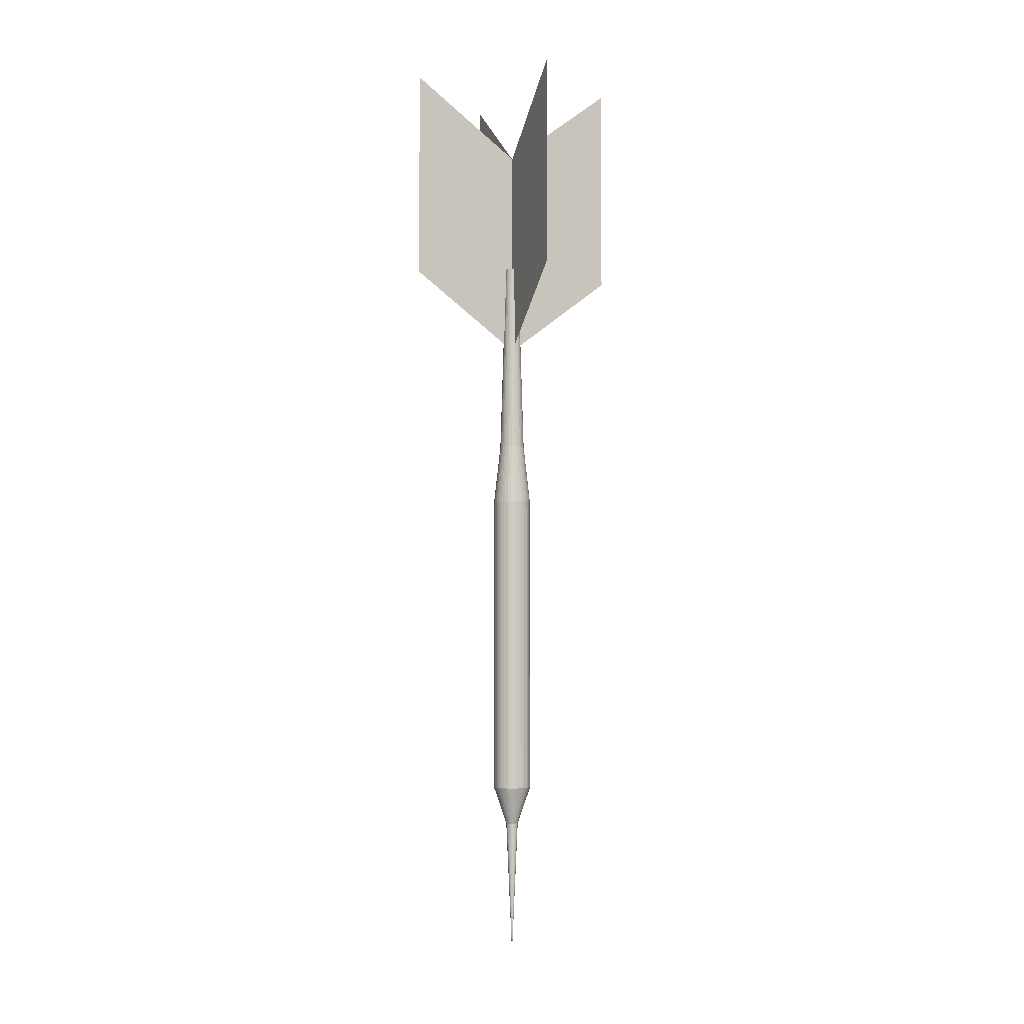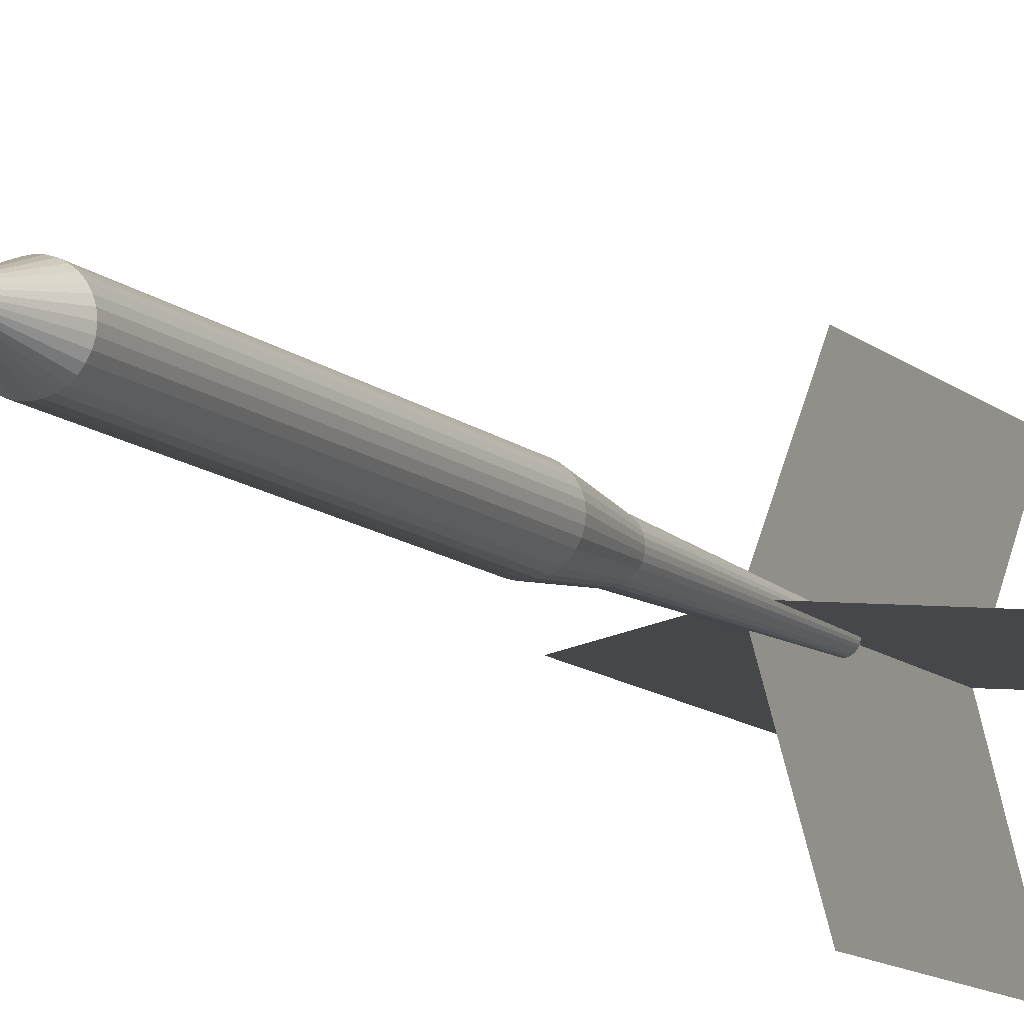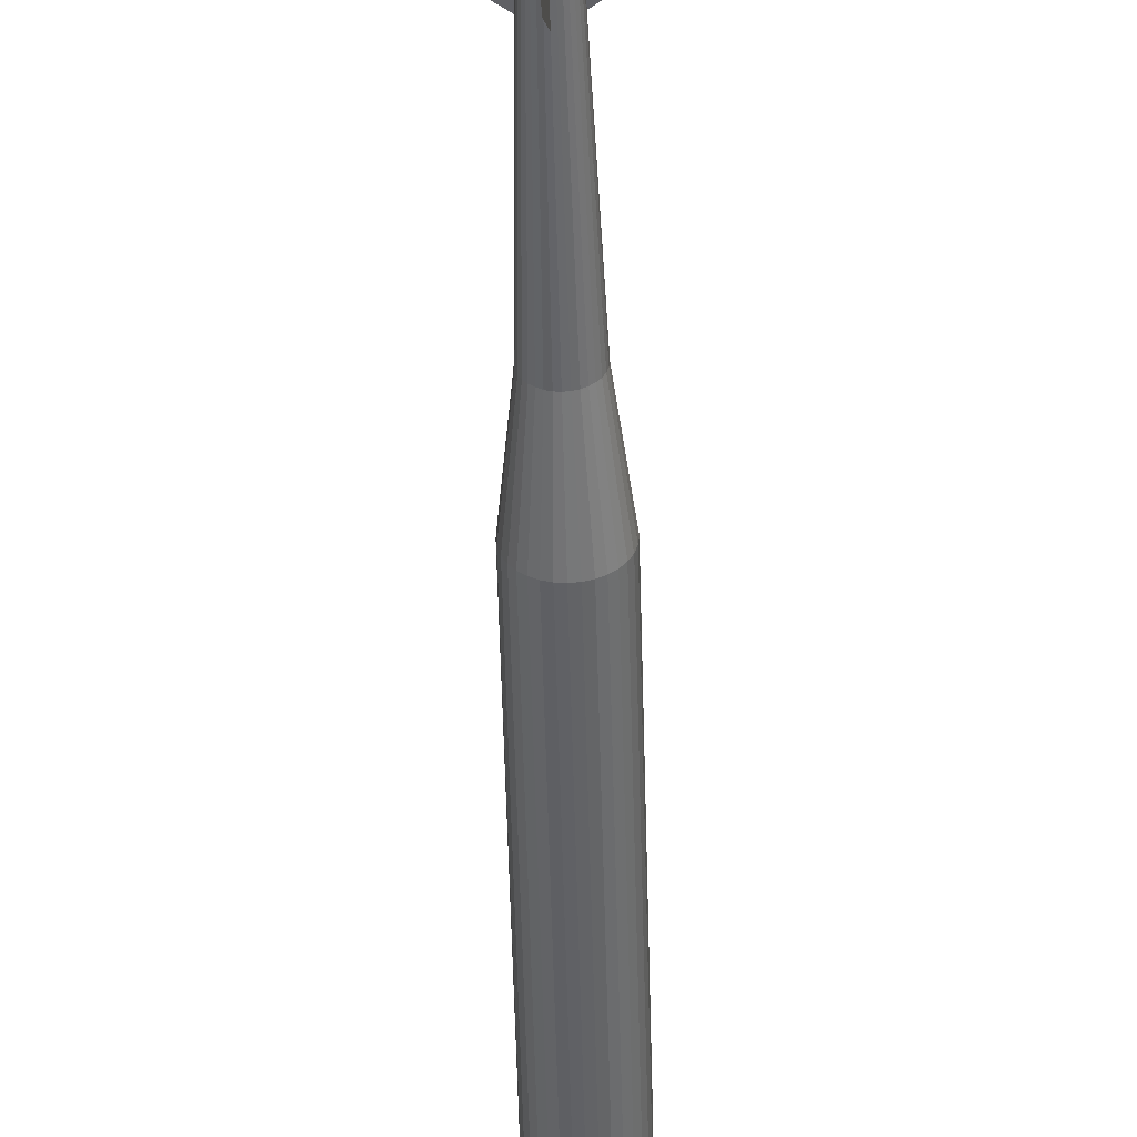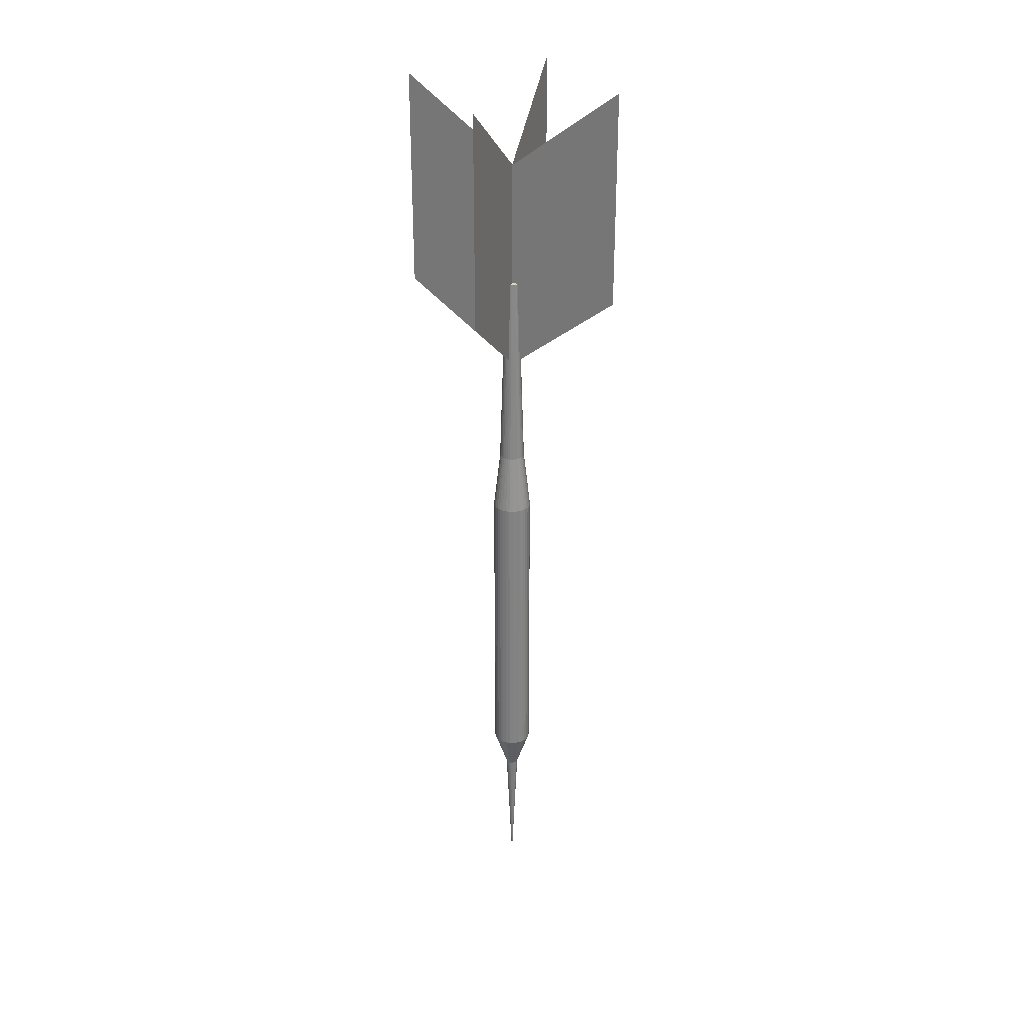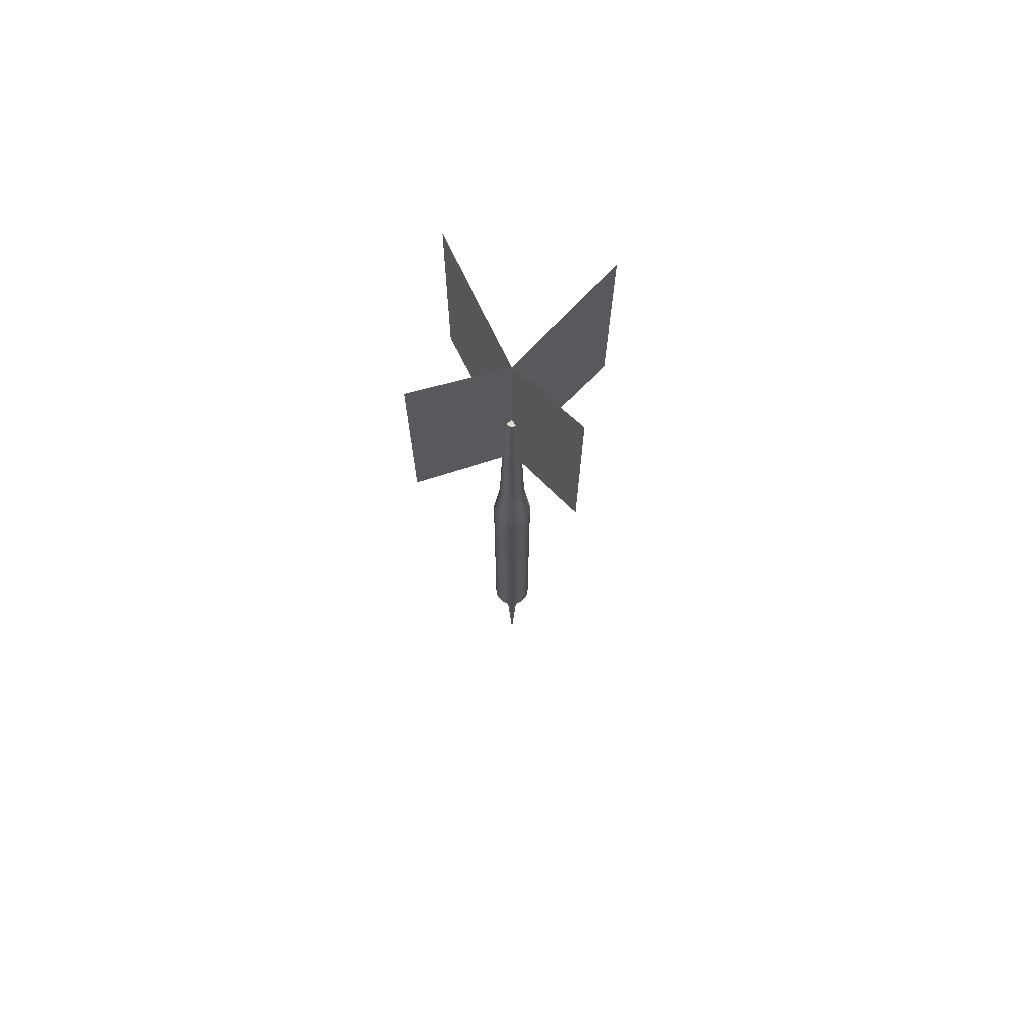
<metadata>
{"format":"obj","ext":"obj","renderer":"f3d","projection":"perspective","resolution":1024,"background":"white","views":[{"elev":-4.1,"azim":159.8,"up":"+Z"},{"elev":-10.2,"azim":-155.2,"up":"+Y"},{"elev":-50.4,"azim":1.4,"up":"+Y"},{"elev":29.3,"azim":109.4,"up":"+Z"},{"elev":71.0,"azim":-33.7,"up":"+Z"}]}
</metadata>
<code>
v  0.2933 6.996 16.16
v  0.4055 6.996 16.25
v  0.4055 6.996 16.02
v  0.2933 6.996 15.94
v  0.1826 6.996 16.25
v  0.1826 6.996 16.02
v  0.294 7.016 15.44
v  0.294 7.016 15.77
v  0.298 7.016 15.77
v  0.298 7.016 15.44
v  0.3018 7.015 15.77
v  0.3018 7.015 15.44
v  0.3053 7.013 15.77
v  0.3053 7.013 15.44
v  0.3084 7.011 15.77
v  0.3084 7.011 15.44
v  0.3109 7.007 15.77
v  0.3109 7.007 15.44
v  0.3128 7.004 15.77
v  0.3128 7.004 15.44
v  0.3139 7 15.77
v  0.3139 7 15.44
v  0.3143 6.996 15.77
v  0.3143 6.996 15.44
v  0.3139 6.992 15.77
v  0.3139 6.992 15.44
v  0.3128 6.988 15.77
v  0.3128 6.988 15.44
v  0.3109 6.985 15.77
v  0.3109 6.985 15.44
v  0.3084 6.982 15.77
v  0.3084 6.982 15.44
v  0.3053 6.979 15.77
v  0.3053 6.979 15.44
v  0.3018 6.977 15.77
v  0.3018 6.977 15.44
v  0.298 6.976 15.77
v  0.298 6.976 15.44
v  0.294 6.976 15.77
v  0.294 6.976 15.44
v  0.2901 6.976 15.77
v  0.2901 6.976 15.44
v  0.2863 6.977 15.77
v  0.2863 6.977 15.44
v  0.2828 6.979 15.77
v  0.2828 6.979 15.44
v  0.2797 6.982 15.77
v  0.2797 6.982 15.44
v  0.2772 6.985 15.77
v  0.2772 6.985 15.44
v  0.2753 6.988 15.77
v  0.2753 6.988 15.44
v  0.2741 6.992 15.77
v  0.2741 6.992 15.44
v  0.2738 6.996 15.77
v  0.2738 6.996 15.44
v  0.2741 7 15.77
v  0.2741 7 15.44
v  0.2753 7.004 15.77
v  0.2753 7.004 15.44
v  0.2772 7.007 15.77
v  0.2772 7.007 15.44
v  0.2797 7.011 15.77
v  0.2797 7.011 15.44
v  0.2828 7.013 15.77
v  0.2828 7.013 15.44
v  0.2863 7.015 15.77
v  0.2863 7.015 15.44
v  0.2818 7.001 15.83
v  0.283 7.003 15.83
v  0.2901 7.016 15.77
v  0.2901 7.016 15.44
v  0.2994 7 15.4
v  0.2986 7.001 15.4
v  0.2994 6.993 15.4
v  0.2986 6.992 15.4
v  0.2941 6.996 15.26
v  0.2965 6.99 15.4
v  0.2976 6.991 15.4
v  0.2877 6.995 15.4
v  0.2881 6.994 15.4
v  0.2953 7.003 15.4
v  0.294 7.003 15.4
v  0.2928 7.003 15.4
v  0.3 6.994 15.4
v  0.3003 6.995 15.4
v  0.2905 6.991 15.4
v  0.2916 6.99 15.4
v  0.2895 7.001 15.4
v  0.2887 7 15.4
v  0.3 6.999 15.4
v  0.2953 6.99 15.4
v  0.2876 6.996 15.4
v  0.2965 7.002 15.4
v  0.2895 6.992 15.4
v  0.2905 7.002 15.4
v  0.3003 6.997 15.4
v  0.294 6.99 15.4
v  0.2877 6.997 15.4
v  0.2976 7.002 15.4
v  0.2887 6.993 15.4
v  0.2916 7.002 15.4
v  0.3005 6.996 15.4
v  0.2928 6.99 15.4
v  0.2881 6.999 15.4
v  0.294 6.996 15.26
v  0.2941 6.996 15.26
v  0.294 6.996 15.26
v  0.289 6.984 15.83
v  0.2915 6.983 15.83
v  0.2927 6.989 16.03
v  0.2914 6.99 16.03
v  0.3034 7.005 15.83
v  0.3051 7.003 15.83
v  0.3014 6.985 15.83
v  0.2991 6.984 15.83
v  0.2818 6.991 15.83
v  0.281 6.994 15.83
v  0.294 7.009 15.83
v  0.2966 7.009 15.83
v  0.2915 7.009 15.83
v  0.307 6.994 15.83
v  0.3063 6.991 15.83
v  0.2867 6.985 15.83
v  0.2847 7.005 15.83
v  0.3063 7.001 15.83
v  0.2966 6.983 15.83
v  0.2808 6.996 15.83
v  0.2991 7.008 15.83
v  0.3051 6.989 15.83
v  0.2847 6.987 15.83
v  0.2867 7.007 15.83
v  0.307 6.999 15.83
v  0.294 6.983 15.83
v  0.281 6.999 15.83
v  0.3014 7.007 15.83
v  0.3034 6.987 15.83
v  0.283 6.989 15.83
v  0.289 7.008 15.83
v  0.3073 6.996 15.83
v  0.2954 7.003 16.03
v  0.294 7.003 16.03
v  0.2927 7.003 16.03
v  0.2914 7.003 16.03
v  0.2901 7.002 16.03
v  0.2891 7.001 16.03
v  0.2882 7 16.03
v  0.2876 6.999 16.03
v  0.2872 6.997 16.03
v  0.287 6.996 16.03
v  0.2872 6.995 16.03
v  0.2876 6.994 16.03
v  0.2882 6.992 16.03
v  0.2891 6.991 16.03
v  0.2901 6.99 16.03
v  0.294 6.989 16.03
v  0.2954 6.989 16.03
v  0.2967 6.99 16.03
v  0.2979 6.99 16.03
v  0.299 6.991 16.03
v  0.2999 6.992 16.03
v  0.3005 6.994 16.03
v  0.3009 6.995 16.03
v  0.301 6.996 16.03
v  0.3009 6.997 16.03
v  0.3005 6.999 16.03
v  0.2999 7 16.03
v  0.299 7.001 16.03
v  0.2979 7.002 16.03
v  0.2967 7.003 16.03
v  0.294 6.997 16.16
v  0.294 6.885 16.25
v  0.294 6.885 16.02
v  0.294 6.997 15.94
v  0.294 7.108 16.25
v  0.294 7.108 16.02
o Plane_001
g Plane_001
f 1 2 3
f 3 4 1
f 5 1 4
f 4 6 5
f 7 8 9
f 9 10 7
f 10 9 11
f 11 12 10
f 12 11 13
f 13 14 12
f 14 13 15
f 15 16 14
f 16 15 17
f 17 18 16
f 18 17 19
f 19 20 18
f 20 19 21
f 21 22 20
f 22 21 23
f 23 24 22
f 24 23 25
f 25 26 24
f 26 25 27
f 27 28 26
f 28 27 29
f 29 30 28
f 30 29 31
f 31 32 30
f 32 31 33
f 33 34 32
f 34 33 35
f 35 36 34
f 36 35 37
f 37 38 36
f 38 37 39
f 39 40 38
f 40 39 41
f 41 42 40
f 42 41 43
f 43 44 42
f 44 43 45
f 45 46 44
f 46 45 47
f 47 48 46
f 48 47 49
f 49 50 48
f 50 49 51
f 51 52 50
f 52 51 53
f 53 54 52
f 54 53 55
f 55 56 54
f 56 55 57
f 57 58 56
f 58 57 59
f 59 60 58
f 60 59 61
f 61 62 60
f 62 61 63
f 63 64 62
f 64 63 65
f 65 66 64
f 66 65 67
f 67 68 66
f 61 59 69
f 69 70 61
f 68 67 71
f 71 72 68
f 72 71 8
f 8 7 72
f 16 18 73
f 73 74 16
f 75 76 77
f 77 77 75
f 34 36 78
f 78 79 34
f 52 54 80
f 80 81 52
f 7 10 82
f 82 83 7
f 72 7 83
f 83 84 72
f 26 28 85
f 85 86 26
f 44 46 87
f 87 88 44
f 62 64 89
f 89 90 62
f 18 20 91
f 91 73 18
f 36 38 92
f 92 78 36
f 54 56 93
f 93 80 54
f 10 12 94
f 94 82 10
f 28 30 75
f 75 85 28
f 46 48 95
f 95 87 46
f 64 66 96
f 96 89 64
f 20 22 97
f 97 91 20
f 38 40 98
f 98 92 38
f 56 58 99
f 99 93 56
f 12 14 100
f 100 94 12
f 30 32 76
f 76 75 30
f 48 50 101
f 101 95 48
f 66 68 102
f 102 96 66
f 22 24 103
f 103 97 22
f 40 42 104
f 104 98 40
f 58 60 105
f 105 99 58
f 14 16 74
f 74 100 14
f 32 34 79
f 79 76 32
f 50 52 81
f 81 101 50
f 68 72 84
f 84 102 68
f 24 26 86
f 86 103 24
f 42 44 88
f 88 104 42
f 60 62 90
f 90 105 60
f 106 106 77
f 106 77 77
f 106 77 77
f 106 77 77
f 106 77 77
f 106 77 77
f 106 77 77
f 106 77 77
f 106 77 77
f 106 77 77
f 106 77 77
f 106 77 107
f 106 107 107
f 106 107 108
f 106 108 108
f 106 108 108
f 106 108 108
f 106 108 108
f 106 108 106
f 106 106 106
f 106 106 106
f 106 106 106
f 106 106 106
f 106 106 106
f 106 106 106
f 106 106 106
f 106 106 106
f 106 106 106
f 106 106 106
f 106 106 106
f 99 105 106
f 106 106 99
f 76 79 107
f 107 77 76
f 105 90 106
f 106 106 105
f 79 78 107
f 107 107 79
f 83 82 106
f 106 106 83
f 90 89 106
f 106 106 90
f 78 92 108
f 108 107 78
f 82 94 77
f 77 106 82
f 89 96 106
f 106 106 89
f 92 98 108
f 108 108 92
f 94 100 77
f 77 77 94
f 96 102 106
f 106 106 96
f 98 104 108
f 108 108 98
f 100 74 77
f 77 77 100
f 102 84 106
f 106 106 102
f 104 88 108
f 108 108 104
f 74 73 77
f 77 77 74
f 84 83 106
f 106 106 84
f 88 87 108
f 108 108 88
f 73 91 77
f 77 77 73
f 87 95 106
f 106 108 87
f 91 97 77
f 77 77 91
f 95 101 106
f 106 106 95
f 97 103 77
f 77 77 97
f 101 81 106
f 106 106 101
f 103 86 77
f 77 77 103
f 81 80 106
f 106 106 81
f 86 85 77
f 77 77 86
f 80 93 106
f 106 106 80
f 85 75 77
f 77 77 85
f 93 99 106
f 106 106 93
f 109 110 111
f 111 112 109
f 17 15 113
f 113 114 17
f 35 33 115
f 115 116 35
f 53 51 117
f 117 118 53
f 9 8 119
f 119 120 9
f 8 71 121
f 121 119 8
f 27 25 122
f 122 123 27
f 45 43 109
f 109 124 45
f 63 61 70
f 70 125 63
f 19 17 114
f 114 126 19
f 37 35 116
f 116 127 37
f 55 53 118
f 118 128 55
f 11 9 120
f 120 129 11
f 29 27 123
f 123 130 29
f 47 45 124
f 124 131 47
f 65 63 125
f 125 132 65
f 21 19 126
f 126 133 21
f 39 37 127
f 127 134 39
f 57 55 128
f 128 135 57
f 13 11 129
f 129 136 13
f 31 29 130
f 130 137 31
f 49 47 131
f 131 138 49
f 67 65 132
f 132 139 67
f 23 21 133
f 133 140 23
f 41 39 134
f 134 110 41
f 59 57 135
f 135 69 59
f 15 13 136
f 136 113 15
f 33 31 137
f 137 115 33
f 51 49 138
f 138 117 51
f 71 67 139
f 139 121 71
f 25 23 140
f 140 122 25
f 43 41 110
f 110 109 43
f 141 142 143
f 141 143 144
f 141 144 145
f 141 145 146
f 141 146 147
f 141 147 148
f 141 148 149
f 141 149 150
f 141 150 151
f 141 151 152
f 141 152 153
f 141 153 154
f 141 154 155
f 141 155 112
f 141 112 111
f 141 111 156
f 141 156 157
f 141 157 158
f 141 158 159
f 141 159 160
f 141 160 161
f 141 161 162
f 141 162 163
f 141 163 164
f 141 164 165
f 141 165 166
f 141 166 167
f 141 167 168
f 141 168 169
f 141 169 170
f 114 113 168
f 168 167 114
f 119 121 143
f 143 142 119
f 124 109 112
f 112 155 124
f 126 114 167
f 167 166 126
f 131 124 155
f 155 154 131
f 133 126 166
f 166 165 133
f 138 131 154
f 154 153 138
f 140 133 165
f 165 164 140
f 117 138 153
f 153 152 117
f 122 140 164
f 164 163 122
f 118 117 152
f 152 151 118
f 123 122 163
f 163 162 123
f 128 118 151
f 151 150 128
f 130 123 162
f 162 161 130
f 135 128 150
f 150 149 135
f 137 130 161
f 161 160 137
f 69 135 149
f 149 148 69
f 115 137 160
f 160 159 115
f 70 69 148
f 148 147 70
f 116 115 159
f 159 158 116
f 120 119 142
f 142 141 120
f 125 70 147
f 147 146 125
f 127 116 158
f 158 157 127
f 129 120 141
f 141 170 129
f 132 125 146
f 146 145 132
f 134 127 157
f 157 156 134
f 136 129 170
f 170 169 136
f 139 132 145
f 145 144 139
f 110 134 156
f 156 111 110
f 113 136 169
f 169 168 113
f 121 139 144
f 144 143 121
f 171 172 173
f 173 174 171
f 175 171 174
f 174 176 175

</code>
